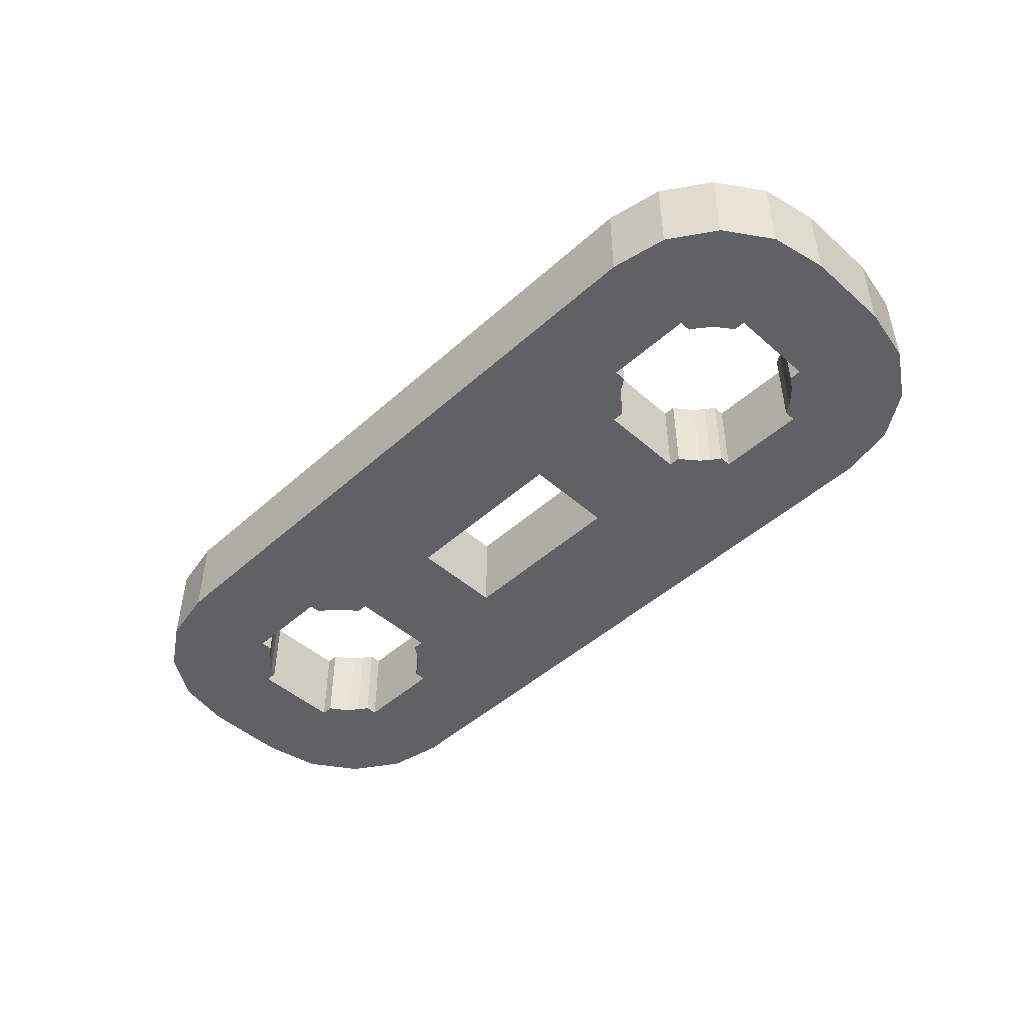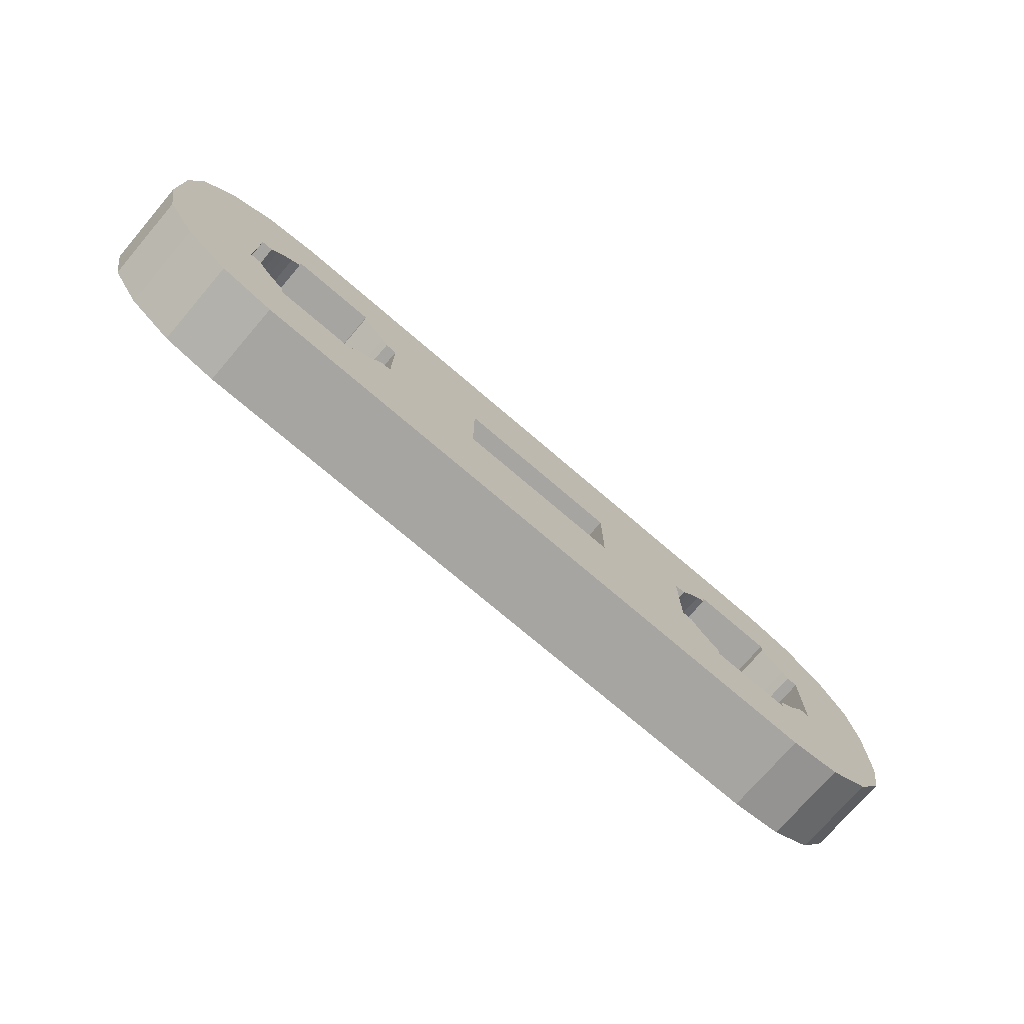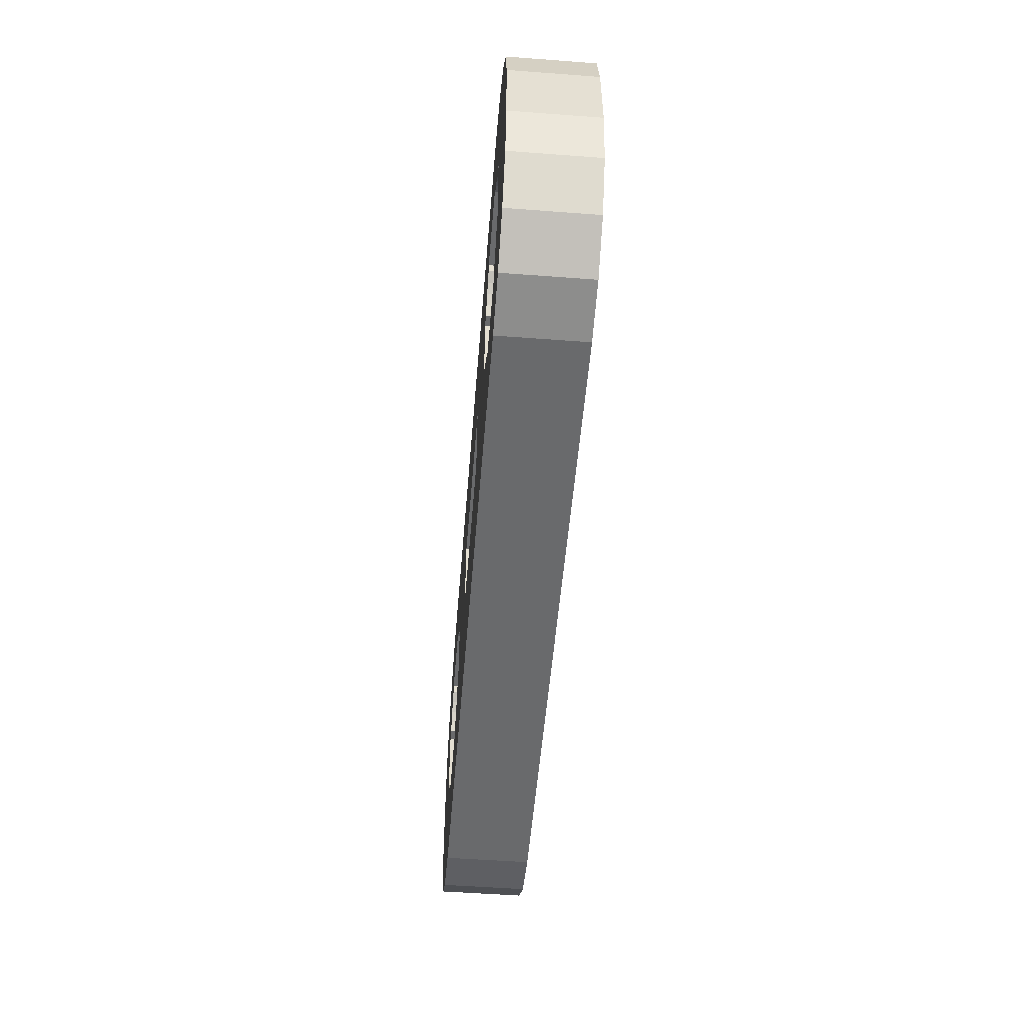
<metadata>
{"format":"obj","ext":"obj","renderer":"f3d","projection":"perspective","resolution":1024,"background":"white","views":[{"elev":-47.3,"azim":45.3,"up":"+Y"},{"elev":-73.9,"azim":-40.6,"up":"+Z"},{"elev":-52.9,"azim":-94.6,"up":"+Z"}]}
</metadata>
<code>
g Mesh1 Model
v 8.385 0 -8.957
v 8.048 0 -9.248
v 8.048 0 -9.183
f 1 2 3
v 8.048 0 -9.39
f 2 1 4
v 8.048 0 -9.533
f 4 1 5
v 8.048 0 -9.598
f 5 1 6
v 8.592 0 -13
f 7 6 1
v 7.806 0 -9.598
f 7 8 6
v 7.273 0 -9.598
f 7 9 8
v 6.74 0 -9.598
f 7 10 9
v 6.498 0 -9.598
f 7 11 10
v 6.256 0 -9.598
f 7 12 11
v 5.724 0 -9.598
f 7 13 12
v 5.191 0 -9.598
f 7 14 13
v 4.999 0 -13
f 15 14 7
v 4.949 0 -9.598
f 15 16 14
v 4.611 0 -8.957
f 15 17 16
v 4.307 0 -8.69
f 15 18 17
v 4.04 0 -8.385
f 15 19 18
v 3.814 0 -8.048
f 15 20 19
v 3.749 0 -8.048
f 15 21 20
v 3.607 0 -8.048
f 15 22 21
v 3.464 0 -8.048
f 15 23 22
v 3.399 0 -8.048
f 15 24 23
v 3.053 0 -12.6
f 25 24 15
v 3.399 0 -4.949
f 24 25 26
v 3.053 0 -0.3929
f 25 27 26
v 1.464 0 -11.53
f 28 27 25
v 1.464 0 -1.464
f 28 29 27
v 0.3929 0 -9.943
f 30 29 28
v 0.3929 0 -3.053
f 30 31 29
v 0 0 -7.998
f 32 31 30
v 0 0 -7.529
f 33 31 32
v 0 0 -6.498
f 34 31 33
v 0 0 -5.467
f 35 31 34
v 0 0 -4.999
f 31 35 36
v 0 -3 -5.467
v 0 -3 -4.999
f 36 35 37 38
v 0 -3 -6.498
f 35 34 39 37
v 0 -3 -7.529
f 34 33 40 39
v 0 -3 -7.998
f 33 32 41 40
v 0.3929 -3 -9.943
f 32 30 42 41
v 1.464 -3 -11.53
f 30 28 43 42
v 3.053 -3 -12.6
f 28 25 44 43
v 4.999 -3 -13
f 25 15 45 44
v 8.592 -3 -13
f 15 7 46 45
v 16.5 0 -13
v 16.5 -3 -13
f 7 47 48 46
v 8.69 0 -8.69
f 7 49 47
f 7 1 49
v 8.385 -3 -8.957
v 8.69 -3 -8.69
f 49 1 50 51
v 8.048 -3 -9.183
f 1 3 52 50
v 8.048 -3 -9.248
f 3 2 53 52
v 8.048 -3 -9.39
f 2 4 54 53
v 8.048 -3 -9.533
f 4 5 55 54
v 8.048 -3 -9.598
f 5 6 56 55
v 7.806 -3 -9.598
f 6 8 57 56
v 7.273 -3 -9.598
f 8 9 58 57
v 6.74 -3 -9.598
f 9 10 59 58
v 6.498 -3 -9.598
f 10 11 60 59
v 6.256 -3 -9.598
f 11 12 61 60
v 5.724 -3 -9.598
f 12 13 62 61
v 5.191 -3 -9.598
f 13 14 63 62
v 4.949 -3 -9.598
f 14 16 64 63
v 4.949 0 -9.533
v 4.949 -3 -9.533
f 16 65 66 64
v 4.949 0 -9.39
f 16 67 65
v 4.949 0 -9.248
f 16 68 67
v 4.949 0 -9.183
f 16 69 68
f 16 17 69
v 4.611 -3 -8.957
v 4.949 -3 -9.183
f 69 17 70 71
v 4.307 -3 -8.69
f 17 18 72 70
v 4.04 -3 -8.385
f 18 19 73 72
v 3.814 -3 -8.048
f 19 20 74 73
v 3.749 -3 -8.048
f 20 21 75 74
v 3.607 -3 -8.048
f 21 22 76 75
v 3.464 -3 -8.048
f 22 23 77 76
v 3.399 -3 -8.048
f 23 24 78 77
v 3.399 0 -7.806
v 3.399 -3 -7.806
f 24 79 80 78
v 3.399 0 -7.273
f 24 81 79
v 3.399 0 -6.74
f 24 82 81
v 3.399 0 -6.498
f 24 83 82
v 3.399 0 -6.256
f 24 84 83
v 3.399 0 -5.724
f 24 85 84
v 3.399 0 -5.191
f 24 86 85
f 24 26 86
v 3.399 -3 -4.949
v 3.399 -3 -5.191
f 86 26 87 88
v 3.464 0 -4.949
v 3.464 -3 -4.949
f 26 89 90 87
v 4.999 0 -0
f 26 91 89
f 26 27 91
v 3.053 -3 -0.3929
v 4.999 -3 -0
f 91 27 92 93
v 1.464 -3 -1.464
f 27 29 94 92
v 0.3929 -3 -3.053
f 29 31 95 94
f 31 36 38 95
f 38 42 95
f 37 42 38
f 39 42 37
f 40 42 39
f 42 40 41
f 95 42 43
f 95 43 94
f 94 43 44
f 94 44 92
f 92 44 78
f 78 44 45
f 78 45 77
f 77 45 76
f 76 45 75
f 75 45 74
f 74 45 73
f 73 45 72
f 72 45 70
f 70 45 64
f 64 45 63
f 63 45 46
f 63 46 62
f 62 46 61
f 61 46 60
f 60 46 59
f 59 46 58
f 58 46 57
f 57 46 56
f 56 46 55
f 55 46 54
f 54 46 53
f 53 46 52
f 52 46 50
f 50 46 51
f 51 46 48
v 8.957 -3 -8.385
f 51 48 96
v 9.183 -3 -8.048
f 96 48 97
v 9.248 -3 -8.048
f 97 48 98
v 9.39 -3 -8.048
f 98 48 99
v 9.533 -3 -8.048
f 99 48 100
v 9.598 -3 -8.048
f 100 48 101
v 9.598 -3 -7.806
f 101 48 102
v 9.598 -3 -7.273
f 102 48 103
v 9.598 -3 -6.74
f 103 48 104
v 9.598 -3 -6.498
f 104 48 105
v 9.598 -3 -6.256
f 105 48 106
v 9.598 -3 -5.724
f 106 48 107
v 9.598 -3 -5.191
f 107 48 108
v 9.598 -3 -4.949
f 108 48 109
v 13.4 -3 -8.098
f 109 48 110
v 19.59 -3 -8.098
f 110 48 111
v 24.4 -3 -13
f 111 48 112
v 24.4 0 -13
f 47 113 112 48
v 19.59 0 -8.098
f 47 114 113
v 13.4 0 -8.098
f 47 115 114
v 9.598 0 -8.048
f 47 116 115
v 9.533 0 -8.048
f 47 117 116
v 9.39 0 -8.048
f 47 118 117
v 9.248 0 -8.048
f 47 119 118
v 9.183 0 -8.048
f 47 120 119
v 8.957 0 -8.385
f 47 121 120
f 47 49 121
f 121 49 51 96
f 120 121 96 97
f 119 120 97 98
f 118 119 98 99
f 117 118 99 100
f 116 117 100 101
v 9.598 0 -7.806
f 122 116 101 102
v 16.5 0 -0
f 122 123 116
v 9.598 0 -7.273
f 124 123 122
v 9.598 0 -6.74
f 125 123 124
v 9.598 0 -6.498
f 126 123 125
v 9.598 0 -6.256
f 127 123 126
v 9.598 0 -5.724
f 128 123 127
v 9.598 0 -5.191
f 129 123 128
v 9.598 0 -4.949
f 130 123 129
v 9.533 0 -4.949
f 131 123 130
v 9.39 0 -4.949
f 132 123 131
v 9.248 0 -4.949
f 133 123 132
v 9.183 0 -4.949
f 134 123 133
v 8.957 0 -4.611
f 135 123 134
v 8.69 0 -4.307
f 136 123 135
v 8.592 0 -0
f 136 137 123
v 8.385 0 -4.04
f 138 137 136
v 8.048 0 -3.814
f 139 137 138
v 8.048 0 -3.749
f 140 137 139
v 8.048 0 -3.607
f 141 137 140
v 8.048 0 -3.464
f 142 137 141
v 8.048 0 -3.399
f 143 137 142
v 7.806 0 -3.399
f 144 137 143
v 7.273 0 -3.399
f 145 137 144
v 6.74 0 -3.399
f 146 137 145
v 6.498 0 -3.399
f 147 137 146
v 6.256 0 -3.399
f 148 137 147
v 5.724 0 -3.399
f 149 137 148
v 5.191 0 -3.399
f 150 137 149
f 150 91 137
v 4.949 0 -3.399
f 151 91 150
v 4.611 0 -4.04
f 152 91 151
v 4.307 0 -4.307
f 153 91 152
v 4.04 0 -4.611
f 154 91 153
v 3.814 0 -4.949
f 155 91 154
v 3.749 0 -4.949
f 156 91 155
v 3.607 0 -4.949
f 157 91 156
f 89 91 157
v 3.607 -3 -4.949
f 89 157 158 90
v 3.749 -3 -4.949
f 157 156 159 158
v 3.814 -3 -4.949
f 156 155 160 159
v 4.04 -3 -4.611
f 155 154 161 160
v 4.307 -3 -4.307
f 154 153 162 161
v 4.611 -3 -4.04
f 153 152 163 162
v 4.949 0 -3.814
v 4.949 -3 -3.814
f 152 164 165 163
f 151 164 152
v 4.949 0 -3.464
f 164 151 166
v 4.949 -3 -3.399
v 4.949 -3 -3.464
f 166 151 167 168
v 5.191 -3 -3.399
f 151 150 169 167
v 5.724 -3 -3.399
f 150 149 170 169
v 6.256 -3 -3.399
f 149 148 171 170
v 6.498 -3 -3.399
f 148 147 172 171
v 6.74 -3 -3.399
f 147 146 173 172
v 7.273 -3 -3.399
f 146 145 174 173
v 7.806 -3 -3.399
f 145 144 175 174
v 8.048 -3 -3.399
f 144 143 176 175
v 8.048 -3 -3.464
f 143 142 177 176
v 8.048 -3 -3.607
f 142 141 178 177
v 8.048 -3 -3.749
f 141 140 179 178
v 8.048 -3 -3.814
f 140 139 180 179
v 8.385 -3 -4.04
f 139 138 181 180
v 8.69 -3 -4.307
f 138 136 182 181
v 8.957 -3 -4.611
f 136 135 183 182
v 9.183 -3 -4.949
f 135 134 184 183
v 9.248 -3 -4.949
f 134 133 185 184
v 9.39 -3 -4.949
f 133 132 186 185
v 9.533 -3 -4.949
f 132 131 187 186
f 131 130 109 187
f 130 129 108 109
f 129 128 107 108
f 128 127 106 107
f 127 126 105 106
f 126 125 104 105
f 125 124 103 104
f 124 122 102 103
v 16.5 -3 -0
f 188 187 109
f 188 186 187
f 188 185 186
f 188 184 185
f 188 183 184
f 188 182 183
v 8.592 -3 -0
f 189 182 188
f 189 181 182
f 189 176 181
f 189 175 176
f 189 174 175
f 189 173 174
f 189 172 173
f 189 171 172
f 189 170 171
f 189 169 170
f 93 169 189
f 93 167 169
f 93 163 167
f 93 162 163
f 93 161 162
f 93 160 161
f 93 159 160
f 93 158 159
f 93 90 158
f 93 87 90
f 92 87 93
f 87 92 78
f 87 78 80
v 3.399 -3 -7.273
f 87 80 190
f 79 81 190 80
v 3.399 -3 -6.74
f 81 82 191 190
v 3.399 -3 -6.498
f 82 83 192 191
v 3.399 -3 -6.256
f 83 84 193 192
v 3.399 -3 -5.724
f 84 85 194 193
f 85 86 88 194
f 87 194 88
f 87 193 194
f 87 192 193
f 87 191 192
f 87 190 191
f 167 163 165
v 4.949 -3 -3.749
f 167 165 195
v 4.949 0 -3.749
f 164 196 195 165
v 4.949 0 -3.607
f 164 197 196
f 164 166 197
v 4.949 -3 -3.607
f 197 166 168 198
f 167 198 168
f 167 195 198
f 196 197 198 195
f 137 91 93 189
f 123 137 189 188
v 24.4 0 -0
v 24.4 -3 -0
f 199 123 188 200
v 19.59 0 -4.899
f 201 123 199
v 13.4 0 -4.899
f 202 123 201
f 116 123 202
f 115 116 202
v 13.4 -3 -4.899
f 115 202 203 110
v 19.59 -3 -4.899
f 202 201 204 203
f 201 114 111 204
f 201 199 114
v 23.39 0 -4.949
f 114 199 205
v 23.46 0 -4.949
f 205 199 206
v 23.6 0 -4.949
f 206 199 207
v 23.74 0 -4.949
f 207 199 208
v 23.81 0 -4.949
f 208 199 209
v 24.03 0 -4.611
f 209 199 210
v 24.3 0 -4.307
f 210 199 211
v 24.61 0 -4.04
f 211 199 212
v 24.94 0 -3.399
f 212 199 213
v 27.99 0 -0
f 213 199 214
v 27.99 -3 -0
f 214 199 200 215
v 24.94 -3 -3.399
f 200 216 215
v 24.61 -3 -4.04
f 200 217 216
v 24.3 -3 -4.307
f 200 218 217
v 24.03 -3 -4.611
f 200 219 218
v 23.81 -3 -4.949
f 200 220 219
v 23.74 -3 -4.949
f 200 221 220
v 23.6 -3 -4.949
f 200 222 221
v 23.46 -3 -4.949
f 200 223 222
v 23.39 -3 -4.949
f 200 224 223
f 200 204 224
f 188 204 200
f 188 203 204
f 188 109 203
f 203 109 110
v 23.39 -3 -8.048
f 224 204 225
f 204 112 225
f 111 112 204
v 23.46 -3 -8.048
f 225 112 226
v 23.6 -3 -8.048
f 226 112 227
v 23.74 -3 -8.048
f 227 112 228
v 23.81 -3 -8.048
f 228 112 229
v 24.03 -3 -8.385
f 229 112 230
v 24.3 -3 -8.69
f 230 112 231
v 24.61 -3 -8.957
f 231 112 232
v 24.94 -3 -9.598
f 232 112 233
v 27.99 -3 -13
f 233 112 234
v 27.99 0 -13
f 113 235 234 112
v 24.94 0 -9.598
f 113 236 235
v 24.61 0 -8.957
f 113 237 236
v 24.3 0 -8.69
f 113 238 237
v 24.03 0 -8.385
f 113 239 238
v 23.81 0 -8.048
f 113 240 239
v 23.74 0 -8.048
f 113 241 240
v 23.6 0 -8.048
f 113 242 241
v 23.46 0 -8.048
f 113 243 242
v 23.39 0 -8.048
f 113 244 243
f 113 114 244
f 244 114 205
v 23.39 0 -5.191
f 244 205 245
v 23.39 -3 -5.191
f 245 205 224 246
f 205 206 223 224
f 206 207 222 223
f 207 208 221 222
f 208 209 220 221
f 209 210 219 220
f 210 211 218 219
f 211 212 217 218
v 24.94 0 -3.814
v 24.94 -3 -3.814
f 212 247 248 217
f 213 247 212
v 24.94 0 -3.464
f 247 213 249
v 24.94 -3 -3.464
f 249 213 216 250
v 25.19 0 -3.399
v 25.19 -3 -3.399
f 213 251 252 216
f 213 214 251
v 25.72 0 -3.399
f 251 214 253
v 26.25 0 -3.399
f 253 214 254
v 26.49 0 -3.399
f 254 214 255
v 26.74 0 -3.399
f 255 214 256
v 27.27 0 -3.399
f 256 214 257
v 27.8 0 -3.399
f 257 214 258
v 28.04 0 -3.399
f 258 214 259
v 29.94 0 -0.3929
f 259 214 260
v 29.94 -3 -0.3929
f 260 214 215 261
v 28.04 -3 -3.399
f 215 262 261
v 27.8 -3 -3.399
f 215 263 262
v 27.27 -3 -3.399
f 215 264 263
v 26.74 -3 -3.399
f 215 265 264
v 26.49 -3 -3.399
f 215 266 265
v 26.25 -3 -3.399
f 215 267 266
v 25.72 -3 -3.399
f 215 268 267
f 215 252 268
f 215 216 252
f 251 253 268 252
f 253 254 267 268
f 254 255 266 267
f 255 256 265 266
f 256 257 264 265
f 257 258 263 264
f 258 259 262 263
v 28.04 0 -3.464
v 28.04 -3 -3.464
f 259 269 270 262
f 259 260 269
v 28.04 0 -3.607
f 269 260 271
v 28.04 0 -3.749
f 271 260 272
v 28.04 0 -3.814
f 272 260 273
v 28.38 0 -4.04
f 273 260 274
v 28.68 0 -4.307
f 274 260 275
v 28.95 0 -4.611
f 275 260 276
v 29.18 0 -4.949
f 276 260 277
v 29.24 0 -4.949
f 277 260 278
v 29.39 0 -4.949
f 278 260 279
v 29.53 0 -4.949
f 279 260 280
v 29.59 0 -4.949
f 280 260 281
v 29.59 0 -5.191
f 281 260 282
v 29.59 0 -5.724
f 282 260 283
v 29.59 0 -6.256
f 283 260 284
v 29.59 0 -6.498
f 284 260 285
v 29.59 0 -6.74
f 285 260 286
v 29.59 0 -7.273
f 286 260 287
v 29.59 0 -7.806
f 287 260 288
v 29.59 0 -8.048
f 288 260 289
v 29.94 0 -12.6
f 290 289 260
v 29.53 0 -8.048
f 290 291 289
v 29.39 0 -8.048
f 290 292 291
v 29.24 0 -8.048
f 290 293 292
v 29.18 0 -8.048
f 290 294 293
v 28.95 0 -8.385
f 290 295 294
v 28.68 0 -8.69
f 290 296 295
v 28.38 0 -8.957
f 290 297 296
v 28.04 0 -9.598
f 290 298 297
f 235 298 290
v 27.8 0 -9.598
f 235 299 298
v 27.27 0 -9.598
f 235 300 299
v 26.74 0 -9.598
f 235 301 300
v 26.49 0 -9.598
f 235 302 301
v 26.25 0 -9.598
f 235 303 302
v 25.72 0 -9.598
f 235 304 303
v 25.19 0 -9.598
f 235 305 304
f 235 236 305
v 25.19 -3 -9.598
f 305 236 233 306
v 24.94 0 -9.533
v 24.94 -3 -9.533
f 236 307 308 233
v 24.94 0 -9.39
f 236 309 307
v 24.94 0 -9.248
f 236 310 309
v 24.94 0 -9.183
f 236 311 310
f 236 237 311
v 24.94 -3 -9.183
f 311 237 232 312
f 237 238 231 232
f 238 239 230 231
f 239 240 229 230
f 240 241 228 229
f 241 242 227 228
f 242 243 226 227
f 243 244 225 226
v 23.39 0 -7.806
v 23.39 -3 -7.806
f 244 313 314 225
v 23.39 0 -7.273
f 244 315 313
v 23.39 0 -6.74
f 244 316 315
v 23.39 0 -6.498
f 244 317 316
v 23.39 0 -6.256
f 244 318 317
v 23.39 0 -5.724
f 244 319 318
f 244 245 319
v 23.39 -3 -5.724
f 319 245 246 320
f 224 320 246
v 23.39 -3 -6.256
f 224 321 320
v 23.39 -3 -6.498
f 224 322 321
v 23.39 -3 -6.74
f 224 323 322
v 23.39 -3 -7.273
f 224 324 323
f 224 314 324
f 224 225 314
f 313 315 324 314
f 315 316 323 324
f 316 317 322 323
f 317 318 321 322
f 318 319 320 321
f 233 312 232
f 312 233 308
v 24.94 -3 -9.39
f 312 308 325
f 307 309 325 308
v 24.94 -3 -9.248
f 309 310 326 325
f 310 311 312 326
f 312 325 326
f 233 234 306
v 25.72 -3 -9.598
f 306 234 327
v 26.25 -3 -9.598
f 327 234 328
v 26.49 -3 -9.598
f 328 234 329
v 26.74 -3 -9.598
f 329 234 330
v 27.27 -3 -9.598
f 330 234 331
v 27.8 -3 -9.598
f 331 234 332
v 28.04 -3 -9.598
f 332 234 333
v 29.94 -3 -12.6
f 333 234 334
f 235 290 334 234
v 31.53 0 -11.53
v 31.53 -3 -11.53
f 290 335 336 334
v 31.53 0 -1.464
f 290 337 335
f 290 260 337
v 31.53 -3 -1.464
f 337 260 261 338
f 261 336 338
f 261 334 336
v 29.59 -3 -4.949
f 261 339 334
v 29.53 -3 -4.949
f 261 340 339
v 29.39 -3 -4.949
f 261 341 340
v 29.24 -3 -4.949
f 261 342 341
v 29.18 -3 -4.949
f 261 343 342
v 28.95 -3 -4.611
f 261 344 343
v 28.68 -3 -4.307
f 261 345 344
v 28.38 -3 -4.04
f 261 346 345
f 261 262 346
f 270 346 262
v 28.04 -3 -3.607
f 347 346 270
v 28.04 -3 -3.749
f 348 346 347
v 28.04 -3 -3.814
f 346 348 349
f 272 273 349 348
f 273 274 346 349
f 274 275 345 346
f 275 276 344 345
f 276 277 343 344
f 277 278 342 343
f 278 279 341 342
f 279 280 340 341
f 280 281 339 340
v 29.59 -3 -5.191
f 281 282 350 339
v 29.59 -3 -5.724
f 282 283 351 350
v 29.59 -3 -6.256
f 283 284 352 351
v 29.59 -3 -6.498
f 284 285 353 352
v 29.59 -3 -6.74
f 285 286 354 353
v 29.59 -3 -7.273
f 286 287 355 354
v 29.59 -3 -7.806
f 287 288 356 355
v 29.59 -3 -8.048
f 288 289 357 356
v 29.53 -3 -8.048
f 289 291 358 357
v 29.39 -3 -8.048
f 291 292 359 358
v 29.24 -3 -8.048
f 292 293 360 359
v 29.18 -3 -8.048
f 293 294 361 360
v 28.95 -3 -8.385
f 294 295 362 361
v 28.68 -3 -8.69
f 295 296 363 362
v 28.38 -3 -8.957
f 296 297 364 363
v 28.04 0 -9.183
v 28.04 -3 -9.183
f 297 365 366 364
v 28.04 0 -9.248
f 297 367 365
v 28.04 0 -9.39
f 367 297 368
v 28.04 0 -9.533
f 368 297 369
f 369 297 298
v 28.04 -3 -9.533
f 369 298 333 370
f 298 299 332 333
f 299 300 331 332
f 300 301 330 331
f 301 302 329 330
f 302 303 328 329
f 303 304 327 328
f 304 305 306 327
f 333 334 370
v 28.04 -3 -9.39
f 370 334 371
v 28.04 -3 -9.248
f 371 334 372
f 372 334 366
f 366 334 364
f 364 334 363
f 363 334 362
f 362 334 361
f 361 334 360
f 360 334 359
f 359 334 358
f 358 334 357
f 357 334 356
f 356 334 355
f 355 334 354
f 354 334 353
f 353 334 352
f 352 334 351
f 351 334 350
f 350 334 339
f 365 367 372 366
f 367 368 371 372
f 368 369 370 371
f 271 272 348 347
f 269 271 347 270
v 32.6 -3 -9.943
f 338 336 373
v 32.6 0 -9.943
f 335 374 373 336
v 32.6 0 -3.053
f 335 375 374
f 335 337 375
v 32.6 -3 -3.053
f 375 337 338 376
f 338 373 376
v 32.99 -3 -7.998
f 376 373 377
v 32.99 0 -7.998
f 374 378 377 373
v 32.99 0 -4.999
f 374 379 378
f 374 375 379
v 32.99 -3 -4.999
f 379 375 376 380
f 376 377 380
v 32.99 -3 -7.529
f 380 377 381
v 32.99 0 -7.529
f 378 382 381 377
v 32.99 0 -6.498
f 378 383 382
v 32.99 0 -5.467
f 378 384 383
f 378 379 384
v 32.99 -3 -5.467
f 384 379 380 385
v 32.99 -3 -6.498
f 380 386 385
f 380 381 386
f 382 383 386 381
f 383 384 385 386
v 24.94 -3 -3.607
f 216 387 250
v 24.94 -3 -3.749
f 216 388 387
f 216 248 388
f 216 217 248
v 24.94 0 -3.749
f 247 389 388 248
v 24.94 0 -3.607
f 247 390 389
f 247 249 390
f 390 249 250 387
f 389 390 387 388
f 114 115 110 111
f 177 181 176
f 178 181 177
f 179 181 178
f 181 179 180
f 64 71 70
f 71 64 66
v 4.949 -3 -9.39
f 71 66 391
f 65 67 391 66
v 4.949 -3 -9.248
f 67 68 392 391
f 68 69 71 392
f 71 391 392

</code>
